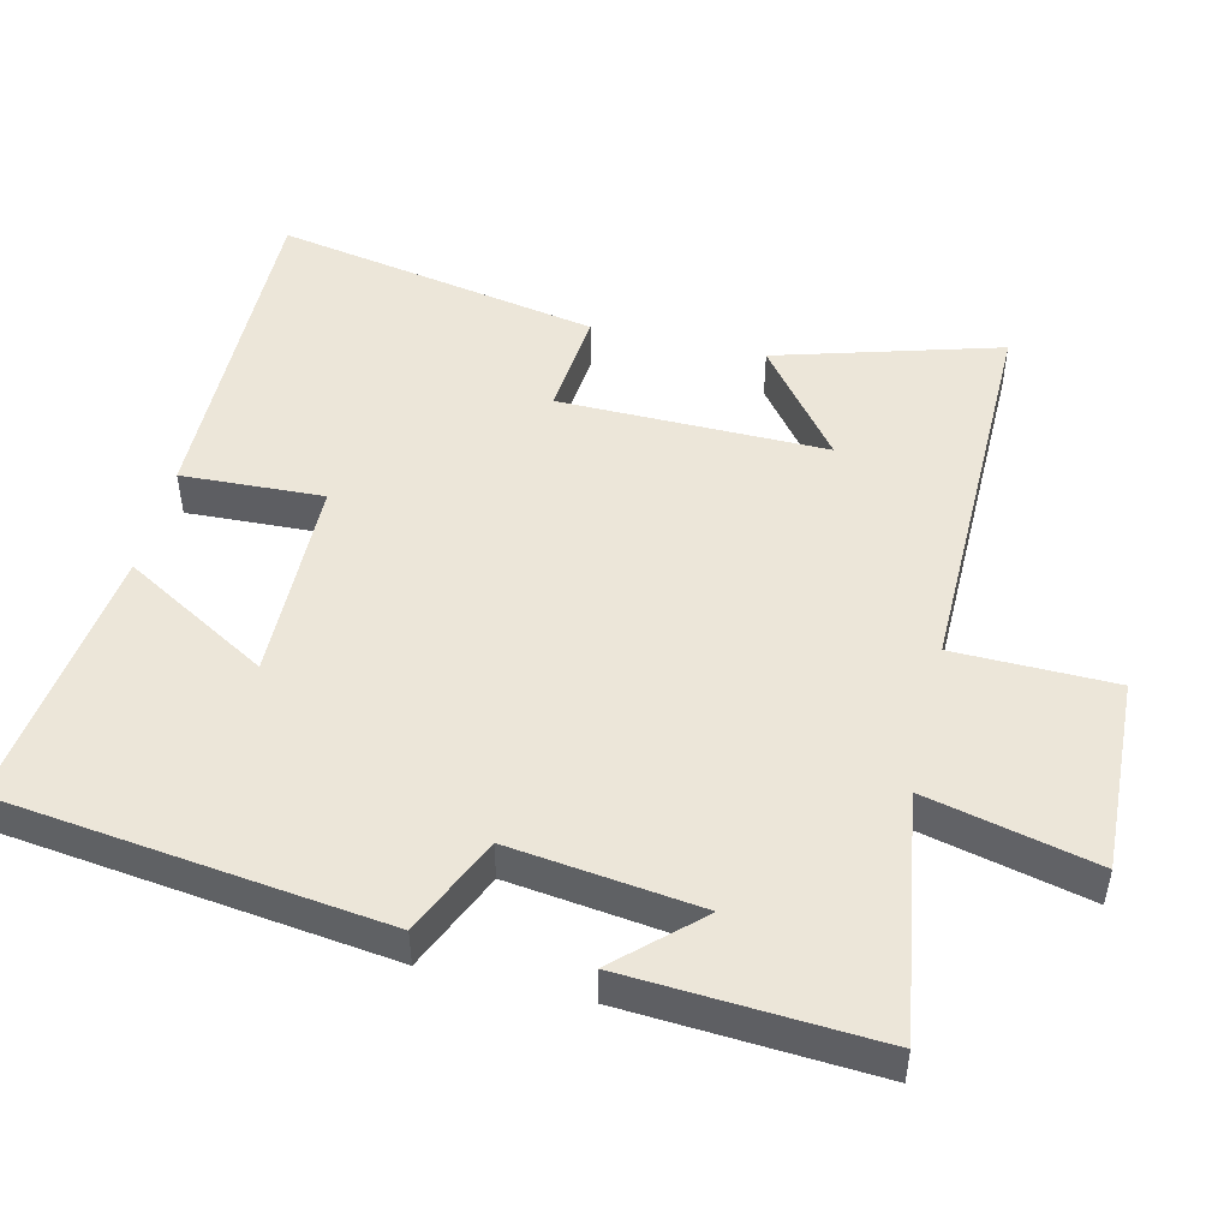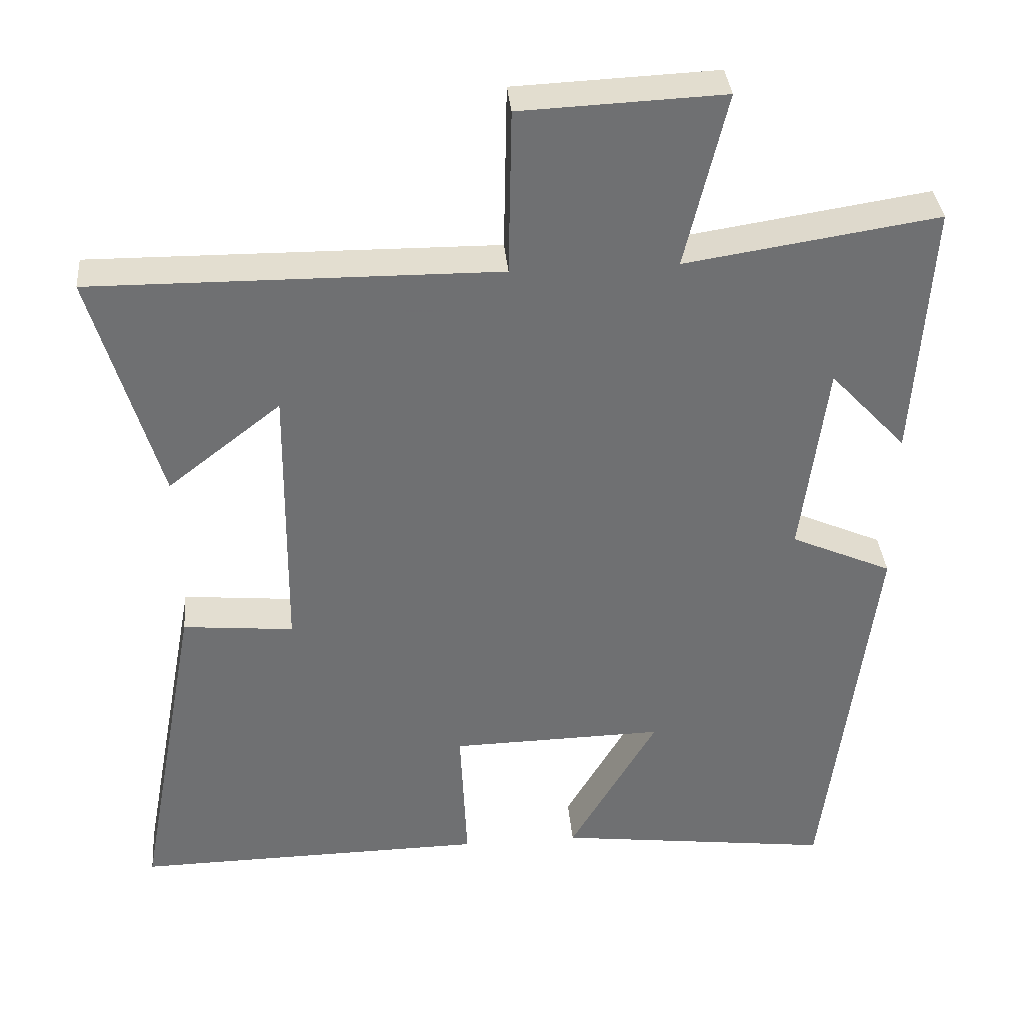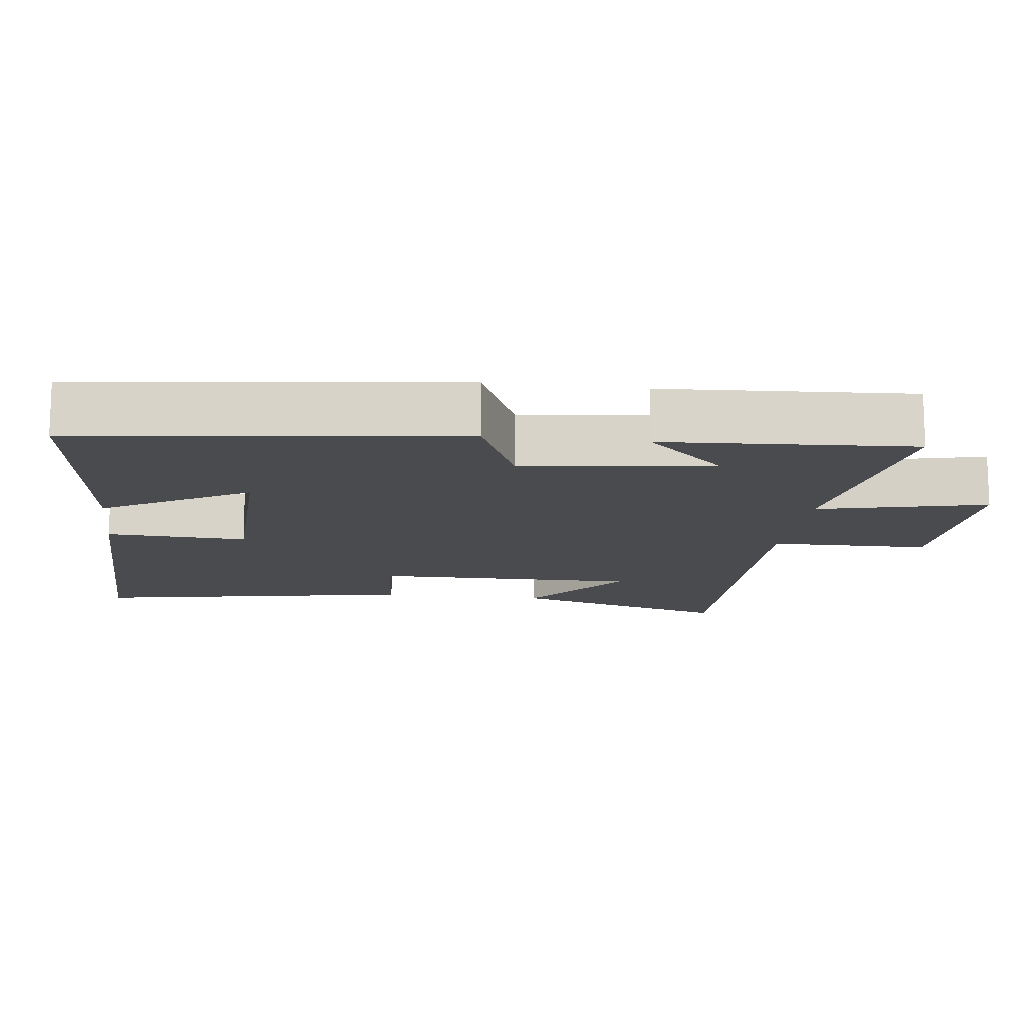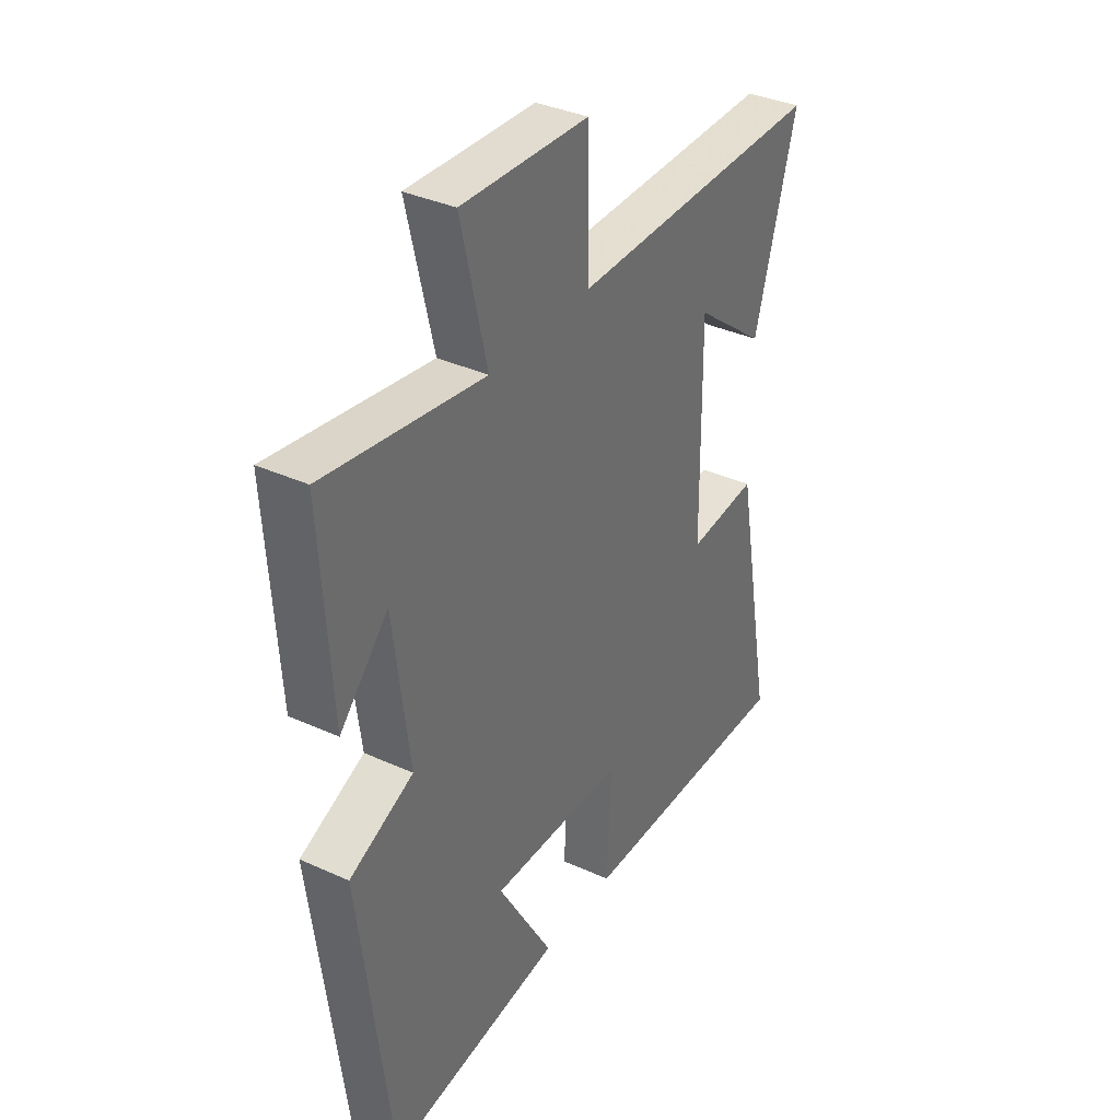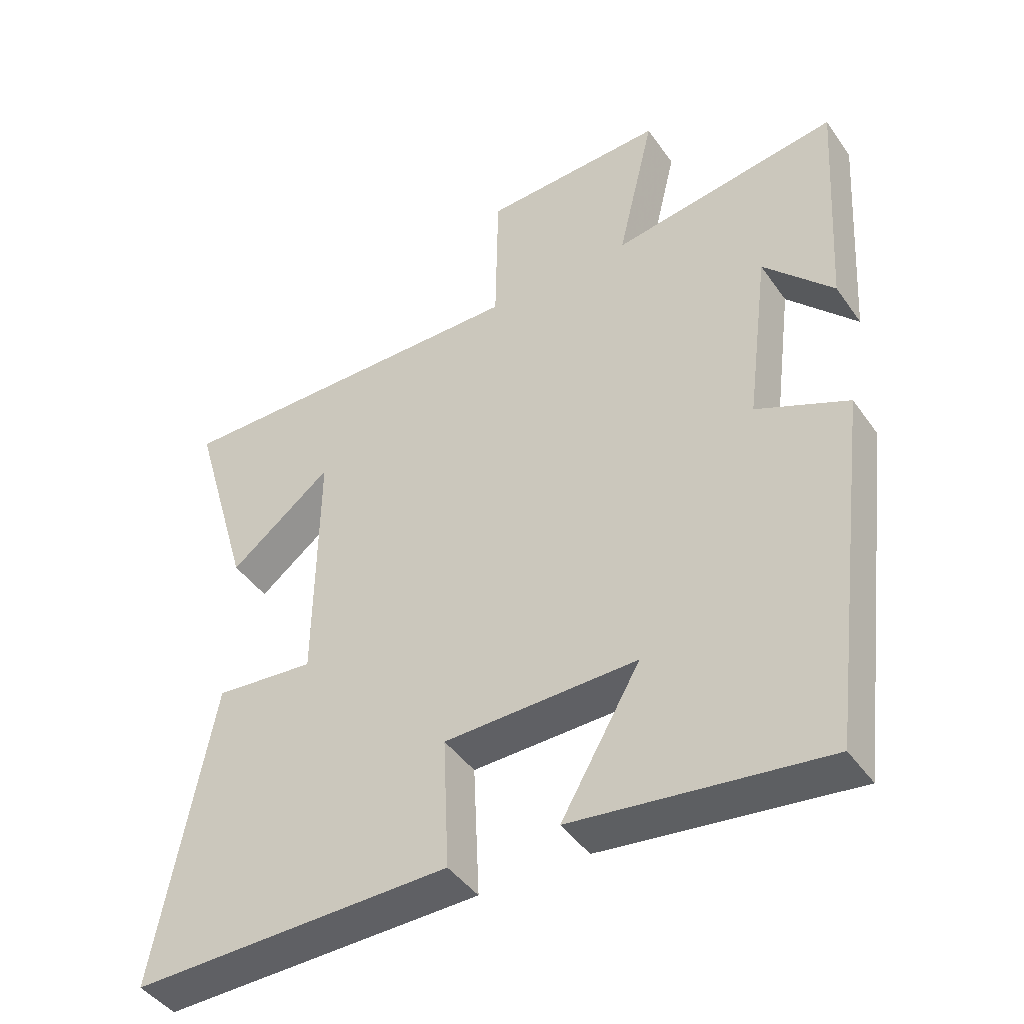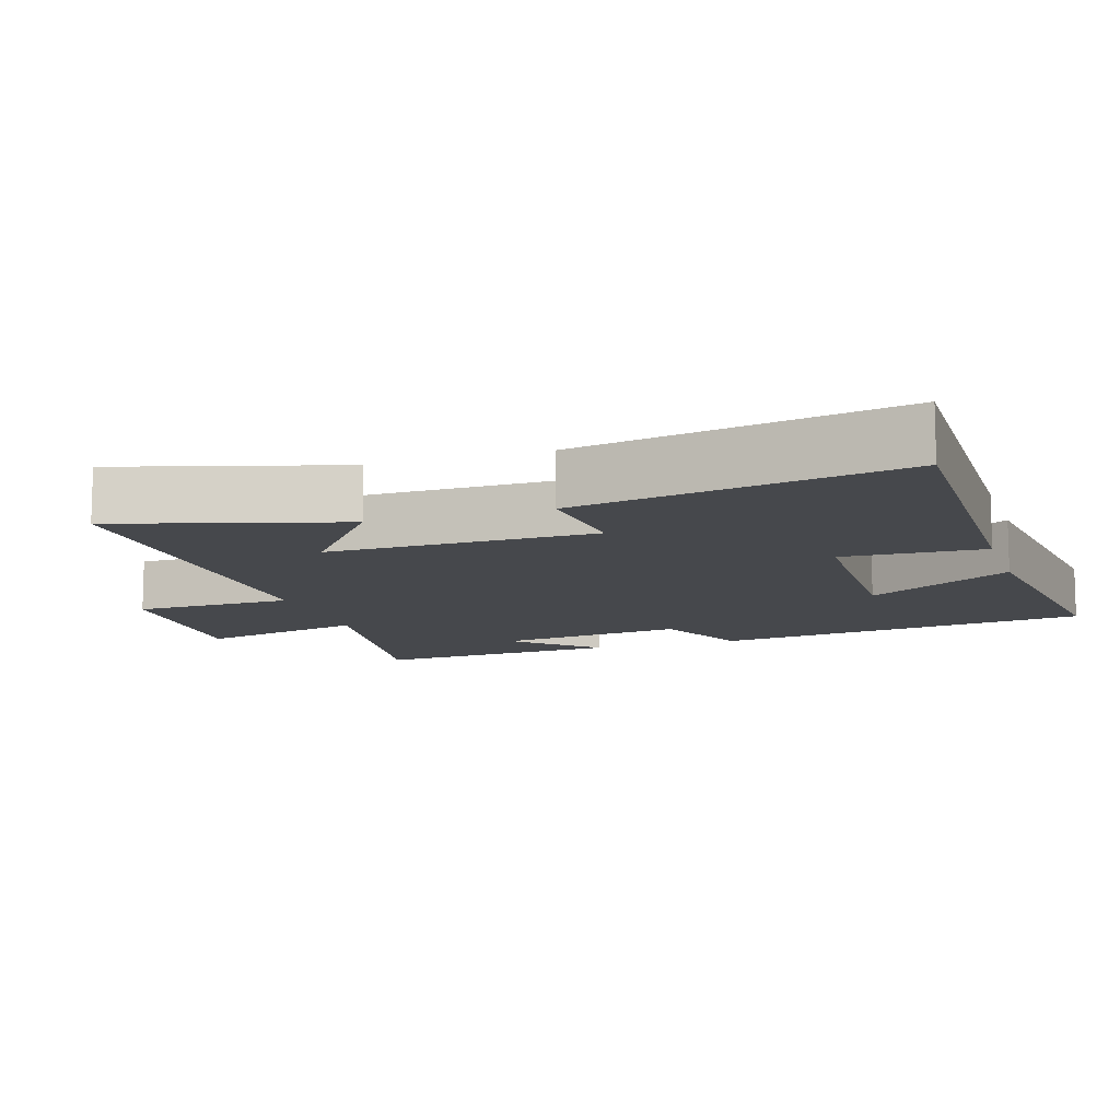
<metadata>
{"format":"obj","ext":"obj","renderer":"f3d","projection":"perspective","resolution":1024,"background":"white","views":[{"elev":48.9,"azim":-76.6,"up":"+Y"},{"elev":35.6,"azim":175.0,"up":"+Z"},{"elev":-13.7,"azim":-97.3,"up":"+Y"},{"elev":36.2,"azim":-59.3,"up":"+Z"},{"elev":-43.9,"azim":-147.5,"up":"+Z"},{"elev":-11.1,"azim":107.9,"up":"+Y"}]}
</metadata>
<code>
v 0.585 0.07 -0.507
v 0.106 0.07 -0.5
v 0.115 0.07 -0.301
v -0.175 0.07 -0.295
v -0.056 0.07 -0.5
v -0.433 0.07 -0.547
v -0.5 0.07 -0.013
v -0.362 0.07 0.048
v -0.396 0.07 0.314
v -0.5 0.07 0.203
v -0.522 0.07 0.553
v -0.18 0.07 0.5
v -0.236 0.07 0.737
v 0.038 0.07 0.725
v 0.042 0.07 0.5
v 0.591 0.07 0.505
v 0.5 0.07 0.192
v 0.346 0.07 0.312
v 0.35 0.07 -0.064
v 0.5 0.07 -0.05
v 0.585 0 -0.507
v 0.106 0 -0.5
v 0.115 0 -0.301
v -0.175 0 -0.295
v -0.056 0 -0.5
v -0.433 0 -0.547
v -0.5 0 -0.013
v -0.362 0 0.048
v -0.396 0 0.314
v -0.5 0 0.203
v -0.522 0 0.553
v -0.18 0 0.5
v -0.236 0 0.737
v 0.038 0 0.725
v 0.042 0 0.5
v 0.591 0 0.505
v 0.5 0 0.192
v 0.346 0 0.312
v 0.35 0 -0.064
v 0.5 0 -0.05
f 19 20 1 2
f 18 19 2 3
f 16 17 18
f 15 16 18
f 15 18 3 4
f 12 13 14 15
f 12 15 4
f 9 10 11
f 9 11 12
f 8 9 12 4
f 4 5 6 7
f 4 7 8
f 22 21 40 39
f 23 22 39 38
f 38 37 36
f 38 36 35
f 24 23 38 35
f 35 34 33 32
f 24 35 32
f 31 30 29
f 32 31 29
f 24 32 29 28
f 27 26 25 24
f 28 27 24
f 1 21 22 2
f 2 22 23 3
f 3 23 24 4
f 4 24 25 5
f 5 25 26 6
f 6 26 27 7
f 7 27 28 8
f 8 28 29 9
f 9 29 30 10
f 10 30 31 11
f 11 31 32 12
f 12 32 33 13
f 13 33 34 14
f 14 34 35 15
f 15 35 36 16
f 16 36 37 17
f 17 37 38 18
f 18 38 39 19
f 19 39 40 20
f 20 40 21 1

</code>
